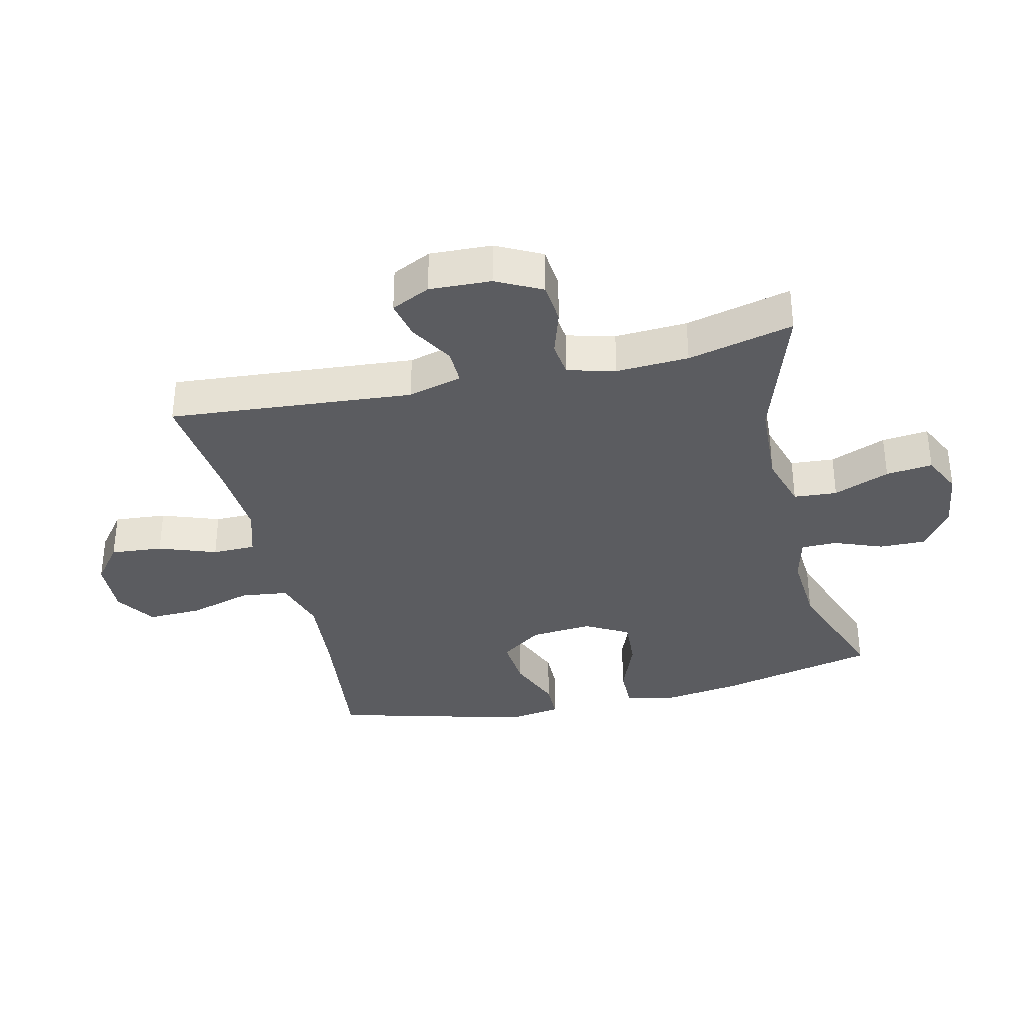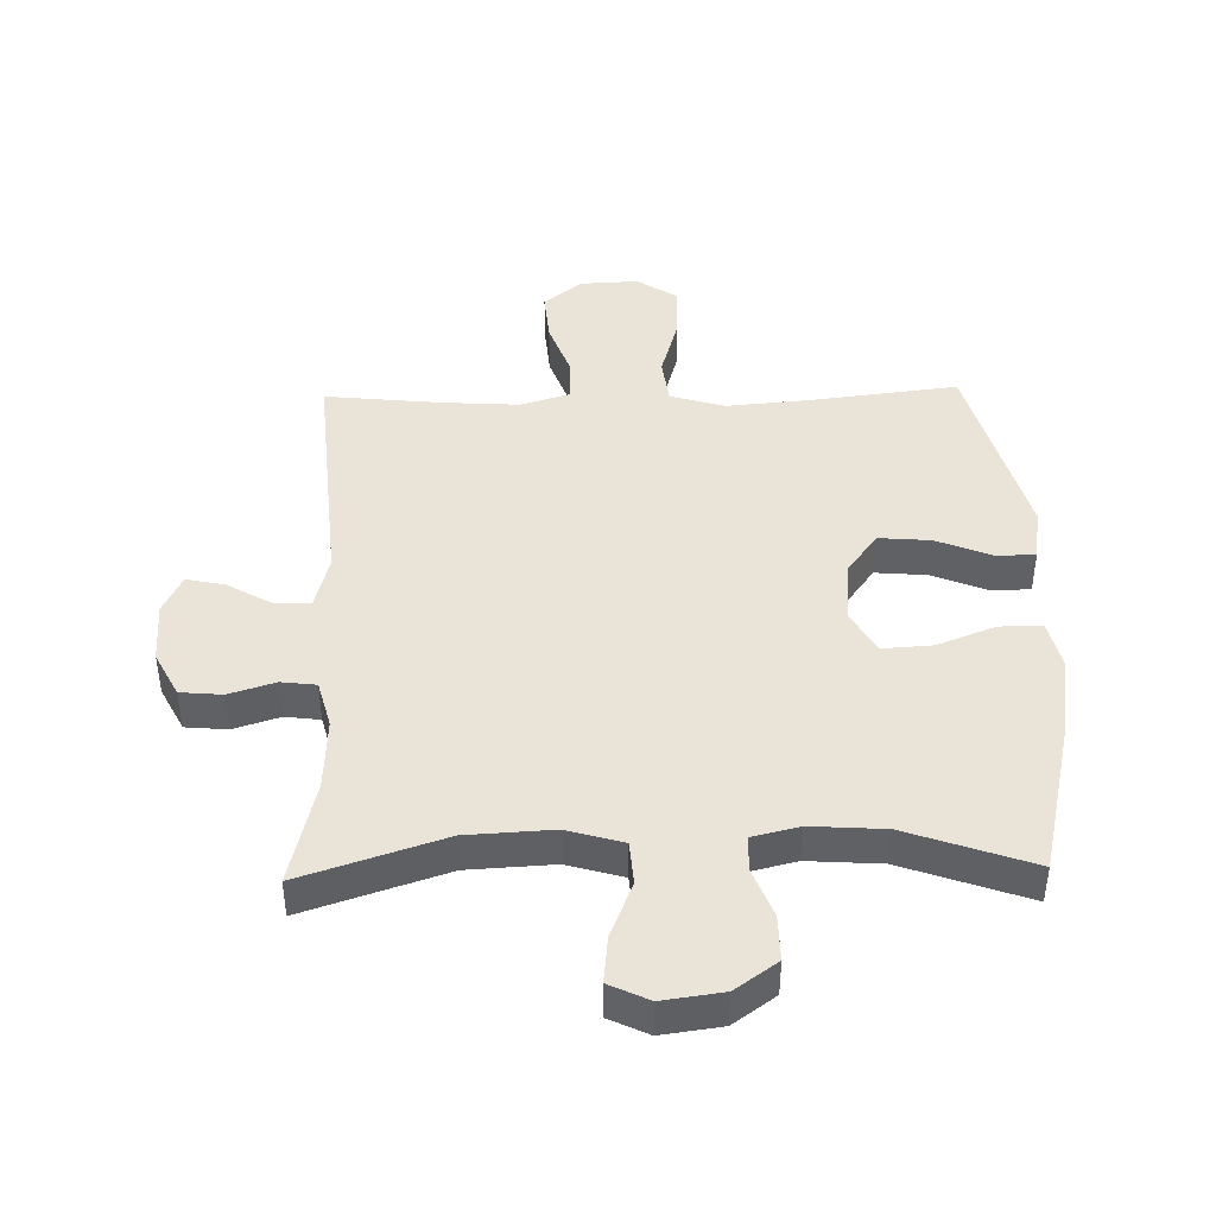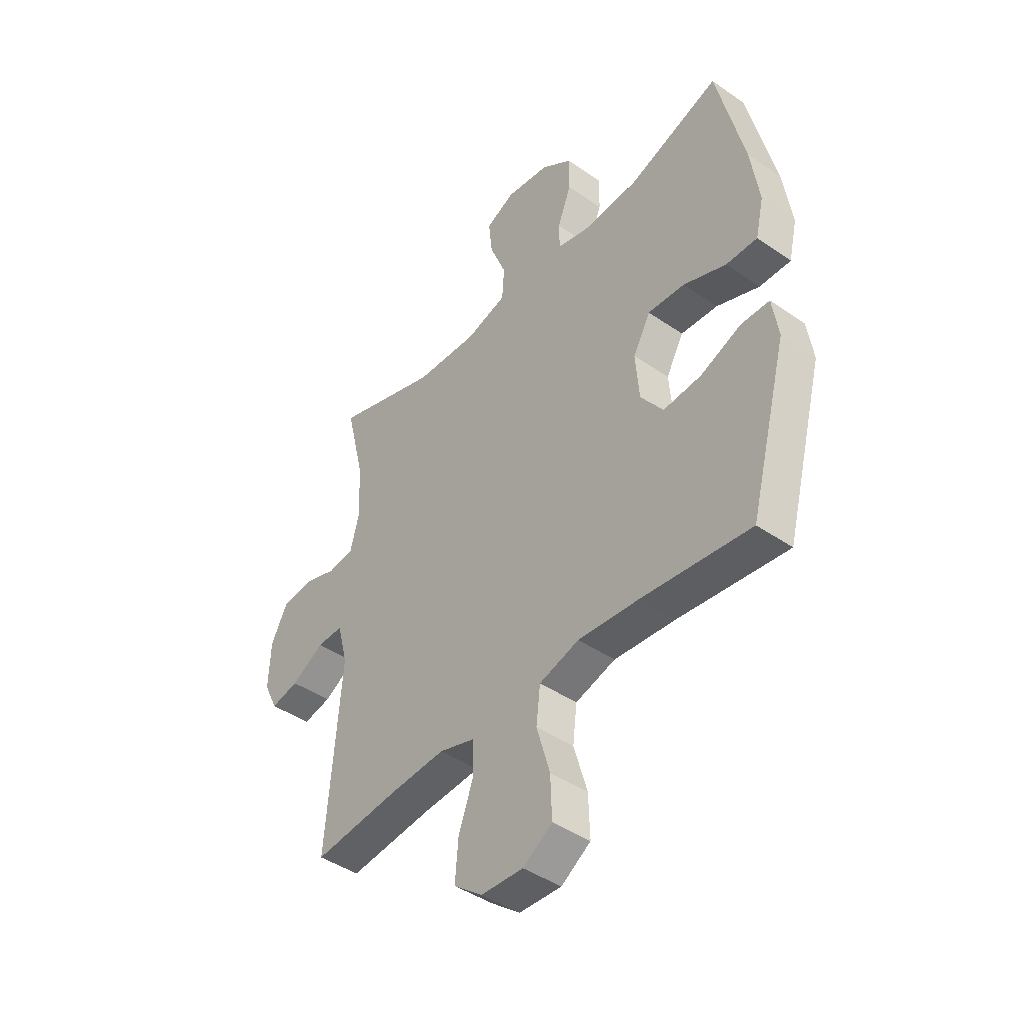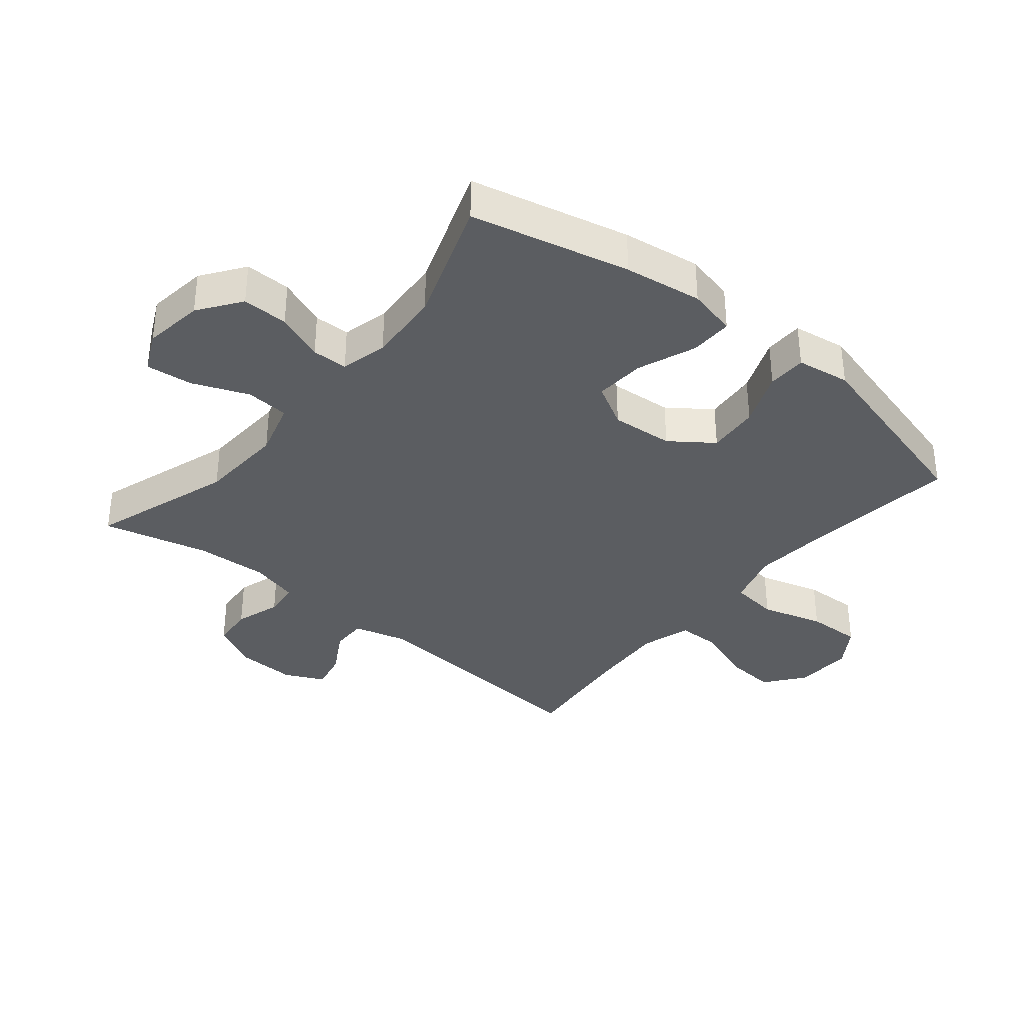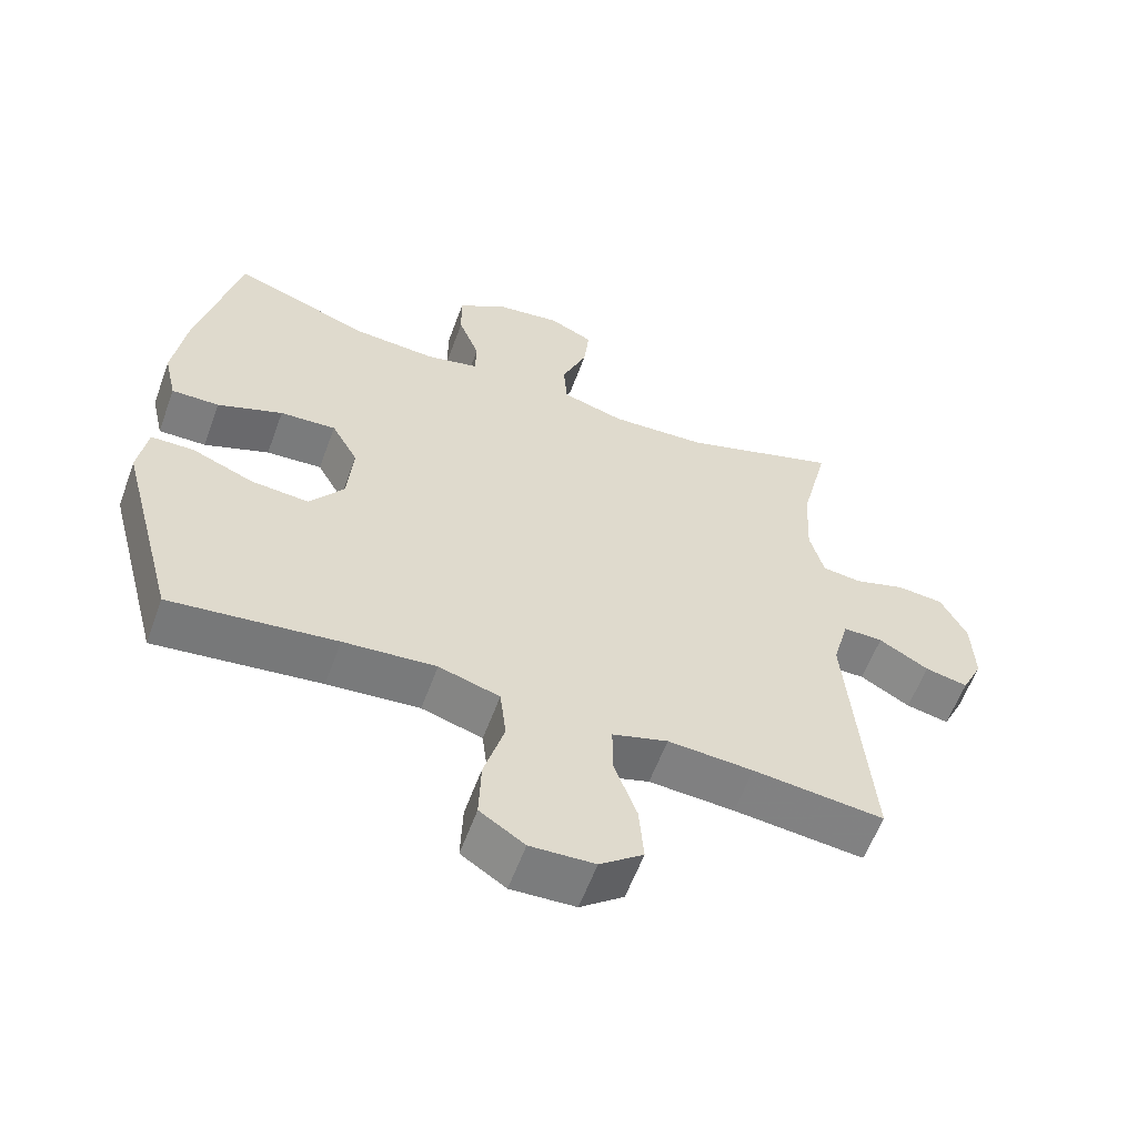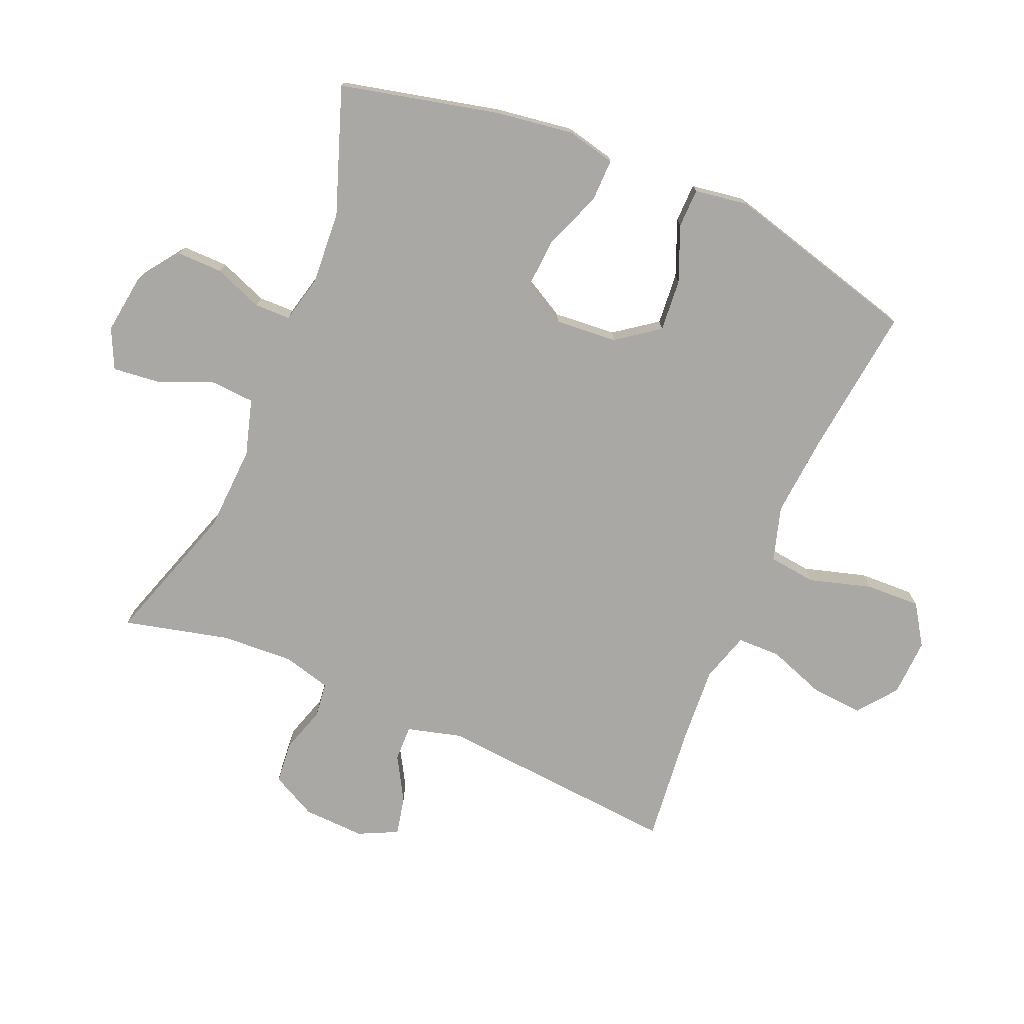
<metadata>
{"format":"obj","ext":"obj","renderer":"f3d","projection":"perspective","resolution":1024,"background":"white","views":[{"elev":-34.6,"azim":-76.8,"up":"+Y"},{"elev":43.5,"azim":-1.4,"up":"+Y"},{"elev":-43.4,"azim":50.7,"up":"+Z"},{"elev":-35.6,"azim":50.5,"up":"+Y"},{"elev":-59.3,"azim":159.9,"up":"+Z"},{"elev":-75.0,"azim":67.0,"up":"+Y"}]}
</metadata>
<code>
v -0.5 0.07 -0.5
v -0.468 0.07 -0.112
v -0.491 0.07 -0.026
v -0.548 0.07 -0.027
v -0.619 0.07 -0.068
v -0.68 0.07 -0.081
v -0.71 0.07 -0.019
v -0.706 0.07 0.079
v -0.669 0.07 0.151
v -0.602 0.07 0.157
v -0.529 0.07 0.134
v -0.473 0.07 0.141
v -0.453 0.07 0.217
v -0.459 0.07 0.332
v -0.5 0.07 0.5
v -0.274 0.07 0.426
v -0.137 0.07 0.419
v -0.048 0.07 0.445
v -0.043 0.07 0.514
v -0.079 0.07 0.603
v -0.087 0.07 0.677
v -0.024 0.07 0.707
v 0.072 0.07 0.694
v 0.139 0.07 0.646
v 0.138 0.07 0.573
v 0.108 0.07 0.496
v 0.109 0.07 0.439
v 0.184 0.07 0.421
v 0.301 0.07 0.429
v 0.5 0.07 0.5
v 0.559 0.07 0.248
v 0.577 0.07 0.124
v 0.559 0.07 0.046
v 0.491 0.07 0.047
v 0.398 0.07 0.083
v 0.318 0.07 0.088
v 0.28 0.07 0.02
v 0.288 0.07 -0.079
v 0.337 0.07 -0.146
v 0.42 0.07 -0.139
v 0.508 0.07 -0.103
v 0.57 0.07 -0.104
v 0.583 0.07 -0.189
v 0.5 0.07 -0.5
v 0.263 0.07 -0.472
v 0.131 0.07 -0.461
v 0.044 0.07 -0.487
v 0.035 0.07 -0.563
v 0.064 0.07 -0.662
v 0.067 0.07 -0.749
v 0.003 0.07 -0.791
v -0.089 0.07 -0.787
v -0.151 0.07 -0.739
v -0.144 0.07 -0.656
v -0.111 0.07 -0.565
v -0.112 0.07 -0.496
v -0.191 0.07 -0.472
v -0.313 0.07 -0.48
v -0.5 0 -0.5
v -0.468 0 -0.112
v -0.491 0 -0.026
v -0.548 0 -0.027
v -0.619 0 -0.068
v -0.68 0 -0.081
v -0.71 0 -0.019
v -0.706 0 0.079
v -0.669 0 0.151
v -0.602 0 0.157
v -0.529 0 0.134
v -0.473 0 0.141
v -0.453 0 0.217
v -0.459 0 0.332
v -0.5 0 0.5
v -0.274 0 0.426
v -0.137 0 0.419
v -0.048 0 0.445
v -0.043 0 0.514
v -0.079 0 0.603
v -0.087 0 0.677
v -0.024 0 0.707
v 0.072 0 0.694
v 0.139 0 0.646
v 0.138 0 0.573
v 0.108 0 0.496
v 0.109 0 0.439
v 0.184 0 0.421
v 0.301 0 0.429
v 0.5 0 0.5
v 0.559 0 0.248
v 0.577 0 0.124
v 0.559 0 0.046
v 0.491 0 0.047
v 0.398 0 0.083
v 0.318 0 0.088
v 0.28 0 0.02
v 0.288 0 -0.079
v 0.337 0 -0.146
v 0.42 0 -0.139
v 0.508 0 -0.103
v 0.57 0 -0.104
v 0.583 0 -0.189
v 0.5 0 -0.5
v 0.263 0 -0.472
v 0.131 0 -0.461
v 0.044 0 -0.487
v 0.035 0 -0.563
v 0.064 0 -0.662
v 0.067 0 -0.749
v 0.003 0 -0.791
v -0.089 0 -0.787
v -0.151 0 -0.739
v -0.144 0 -0.656
v -0.111 0 -0.565
v -0.112 0 -0.496
v -0.191 0 -0.472
v -0.313 0 -0.48
f 52 53 54 55
f 52 55 56
f 51 52 56
f 48 49 50 51
f 47 48 51 56
f 46 47 56 57
f 42 43 44 45
f 40 41 42 45
f 39 40 45 46
f 38 39 46 57
f 32 33 34 35
f 32 35 36
f 29 30 31 32
f 28 29 32 36
f 27 28 36 37
f 23 24 25 26
f 23 26 27
f 22 23 27
f 19 20 21 22
f 18 19 22 27
f 17 18 27 37
f 14 15 16
f 13 14 16 17
f 12 13 17 37
f 8 9 10 11
f 4 5 6 7
f 3 4 7 8
f 58 1 2
f 58 2 3
f 57 58 3
f 38 57 3
f 11 12 37 38
f 3 8 11 38
f 113 112 111 110
f 114 113 110
f 114 110 109
f 109 108 107 106
f 114 109 106 105
f 115 114 105 104
f 103 102 101 100
f 103 100 99 98
f 104 103 98 97
f 115 104 97 96
f 93 92 91 90
f 94 93 90
f 90 89 88 87
f 94 90 87 86
f 95 94 86 85
f 84 83 82 81
f 85 84 81
f 85 81 80
f 80 79 78 77
f 85 80 77 76
f 95 85 76 75
f 74 73 72
f 75 74 72 71
f 95 75 71 70
f 69 68 67 66
f 65 64 63 62
f 66 65 62 61
f 60 59 116
f 61 60 116
f 61 116 115
f 61 115 96
f 96 95 70 69
f 96 69 66 61
f 1 59 60 2
f 2 60 61 3
f 3 61 62 4
f 4 62 63 5
f 5 63 64 6
f 6 64 65 7
f 7 65 66 8
f 8 66 67 9
f 9 67 68 10
f 10 68 69 11
f 11 69 70 12
f 12 70 71 13
f 13 71 72 14
f 14 72 73 15
f 15 73 74 16
f 16 74 75 17
f 17 75 76 18
f 18 76 77 19
f 19 77 78 20
f 20 78 79 21
f 21 79 80 22
f 22 80 81 23
f 23 81 82 24
f 24 82 83 25
f 25 83 84 26
f 26 84 85 27
f 27 85 86 28
f 28 86 87 29
f 29 87 88 30
f 30 88 89 31
f 31 89 90 32
f 32 90 91 33
f 33 91 92 34
f 34 92 93 35
f 35 93 94 36
f 36 94 95 37
f 37 95 96 38
f 38 96 97 39
f 39 97 98 40
f 40 98 99 41
f 41 99 100 42
f 42 100 101 43
f 43 101 102 44
f 44 102 103 45
f 45 103 104 46
f 46 104 105 47
f 47 105 106 48
f 48 106 107 49
f 49 107 108 50
f 50 108 109 51
f 51 109 110 52
f 52 110 111 53
f 53 111 112 54
f 54 112 113 55
f 55 113 114 56
f 56 114 115 57
f 57 115 116 58
f 58 116 59 1

</code>
